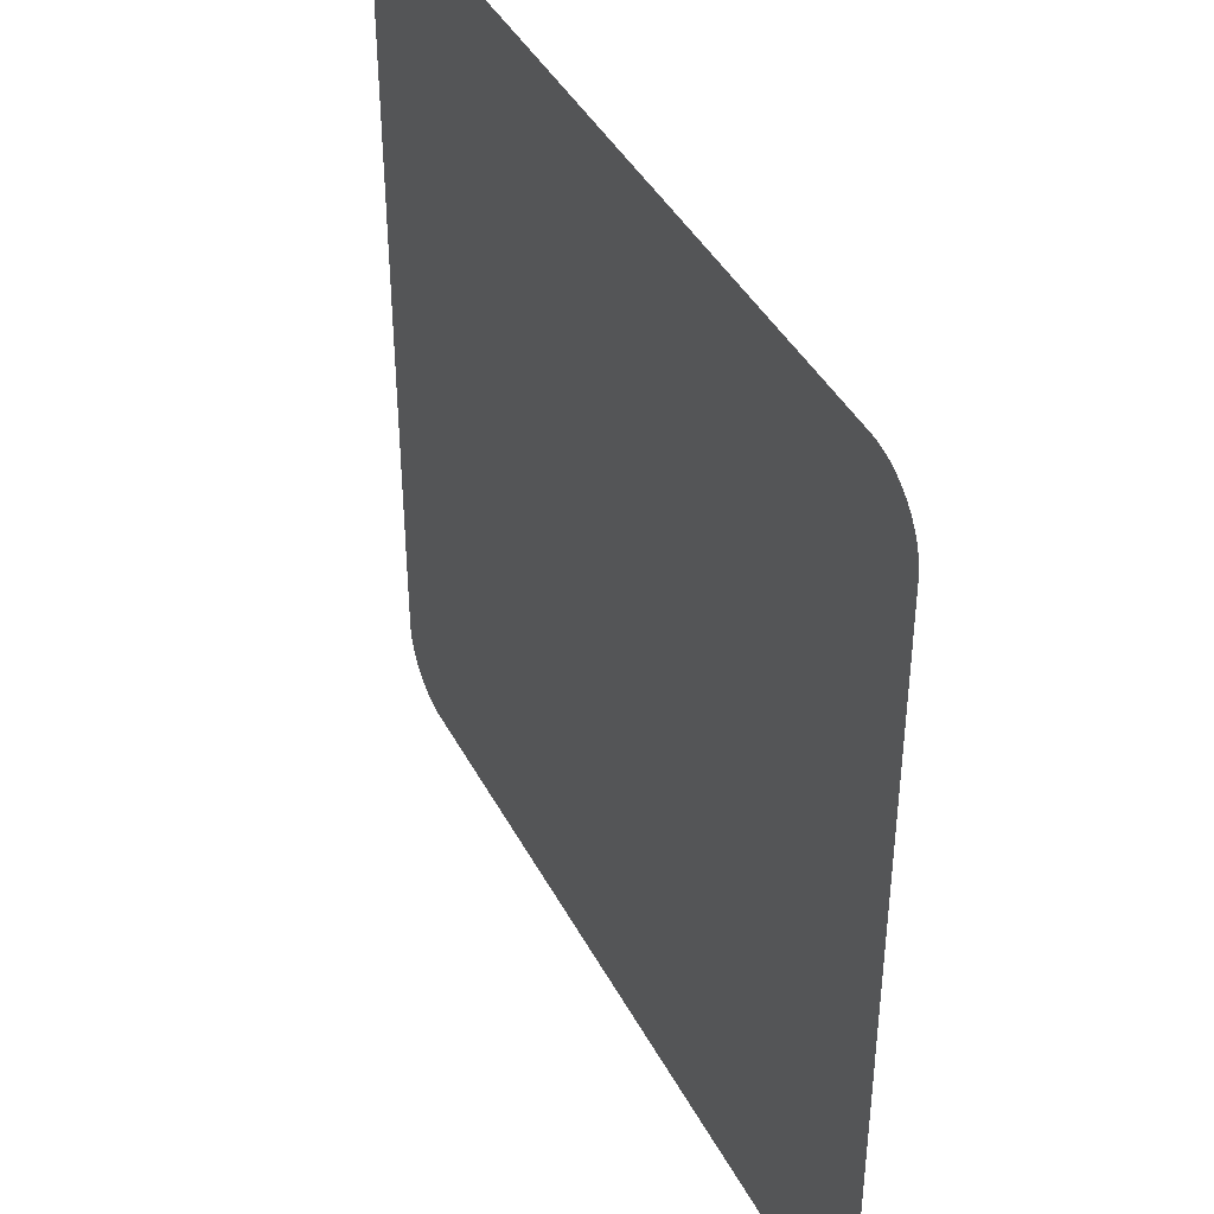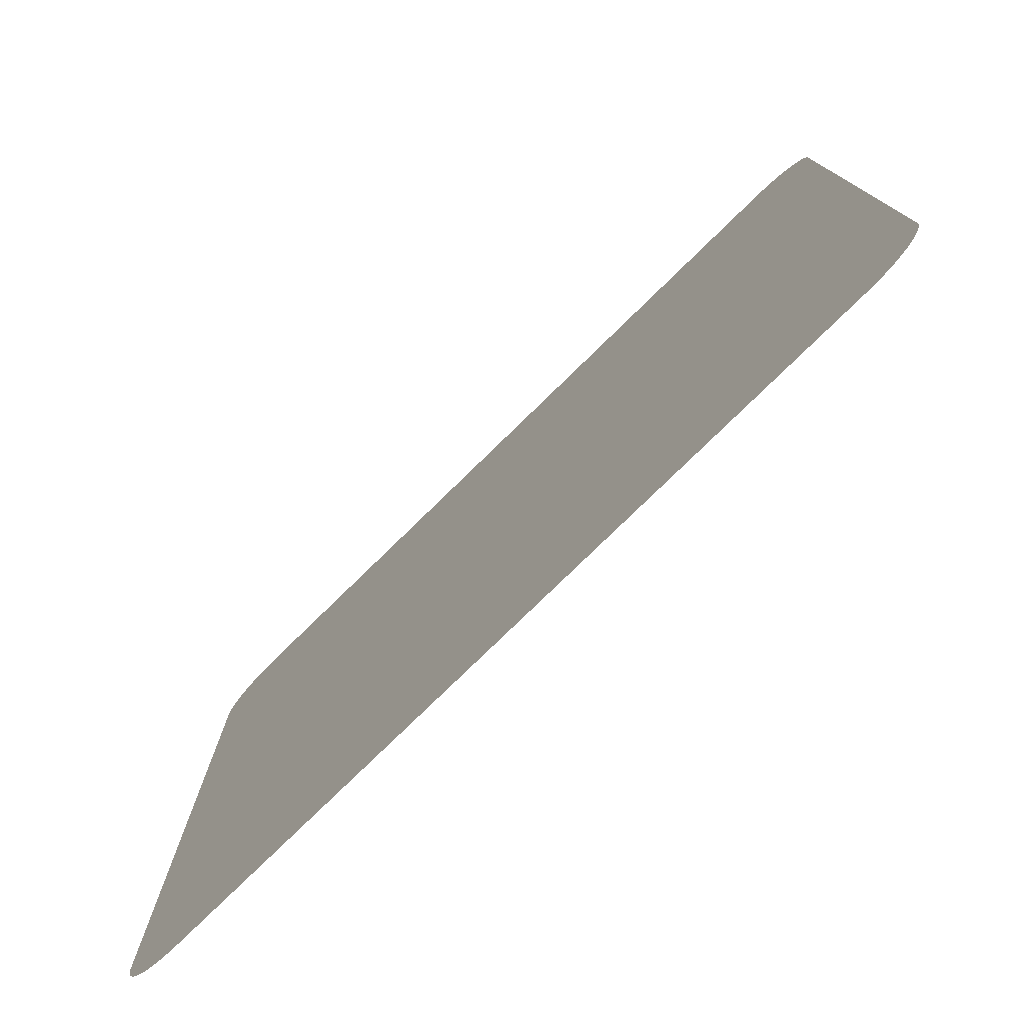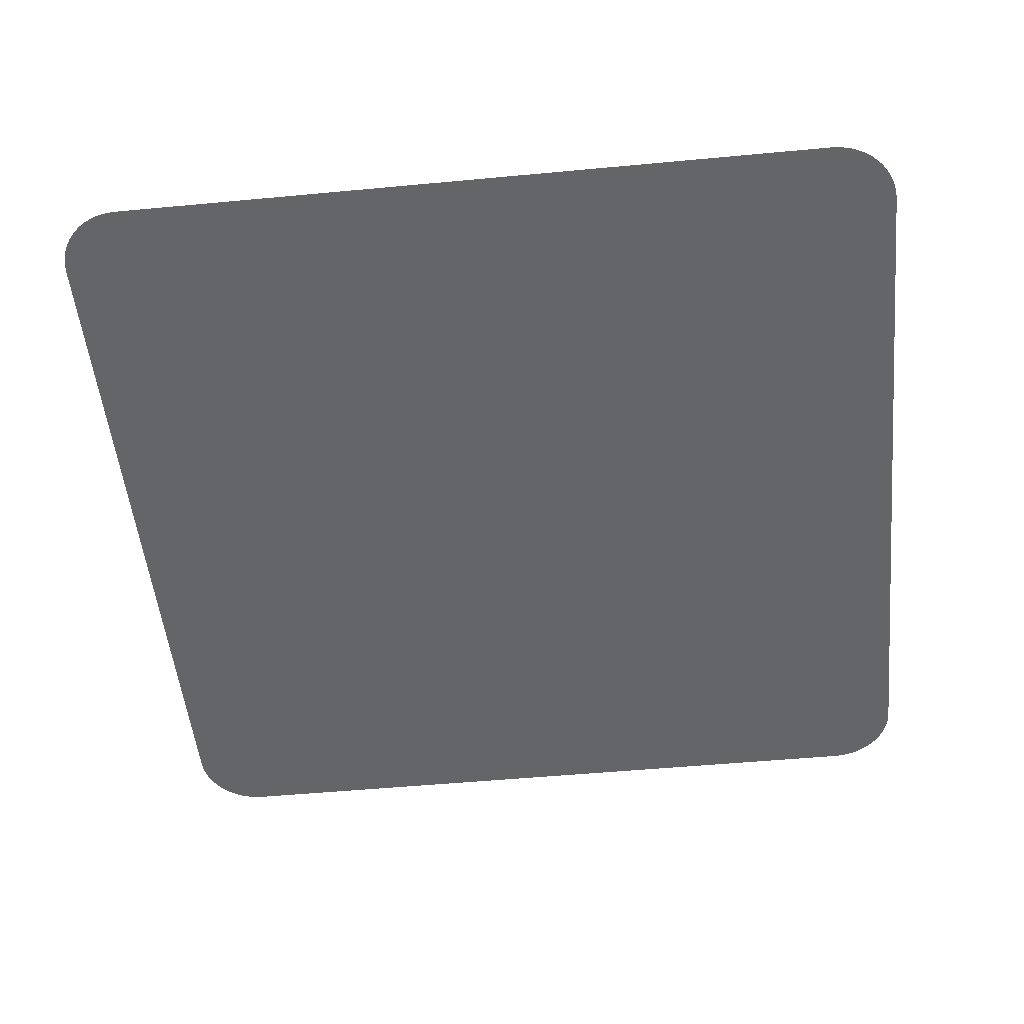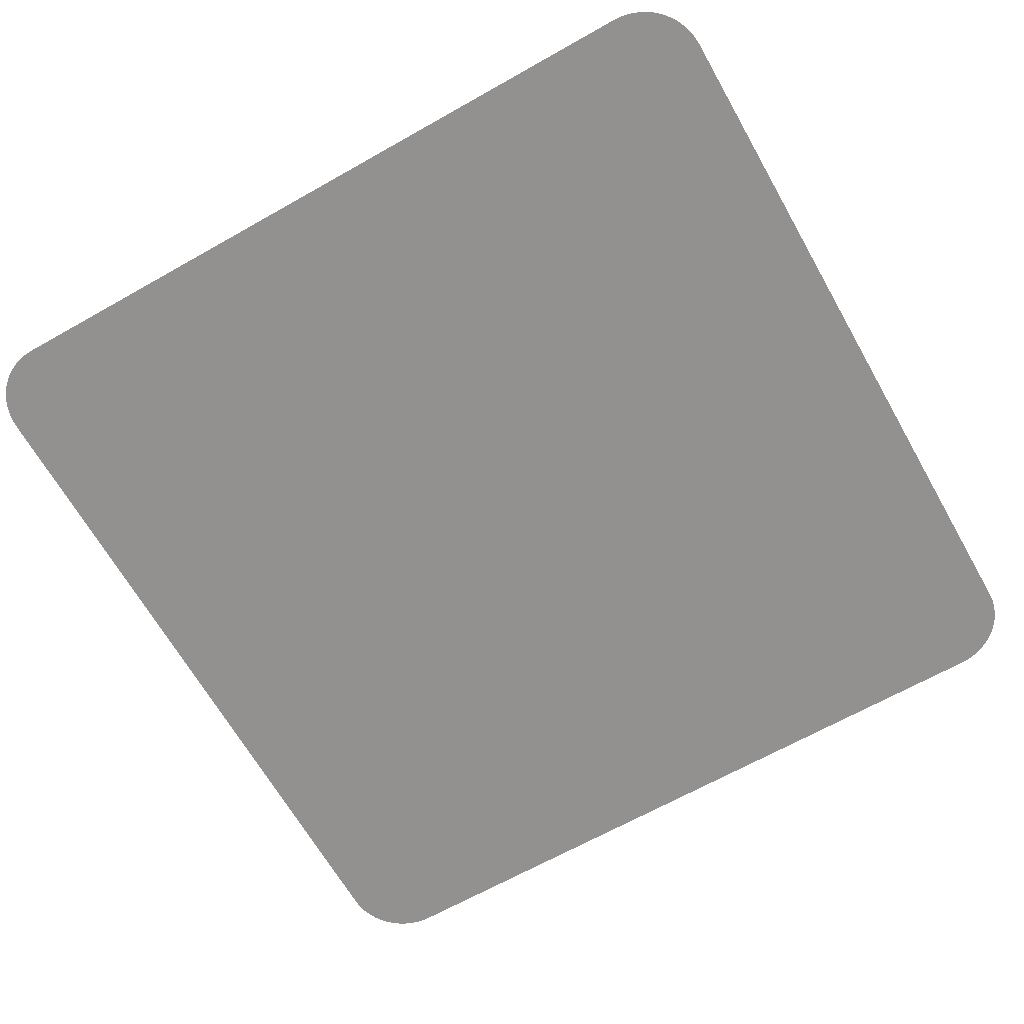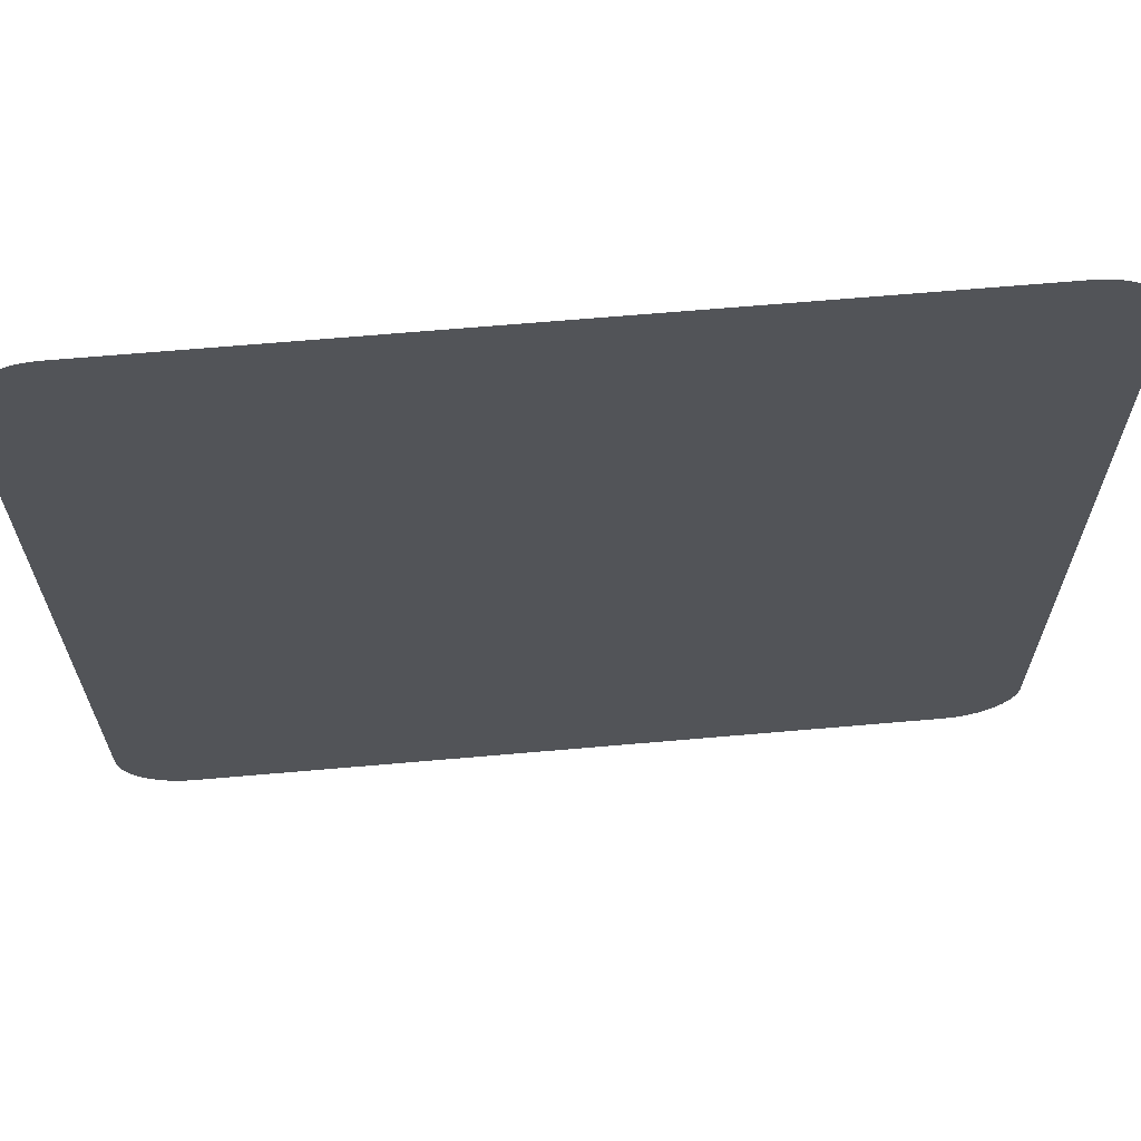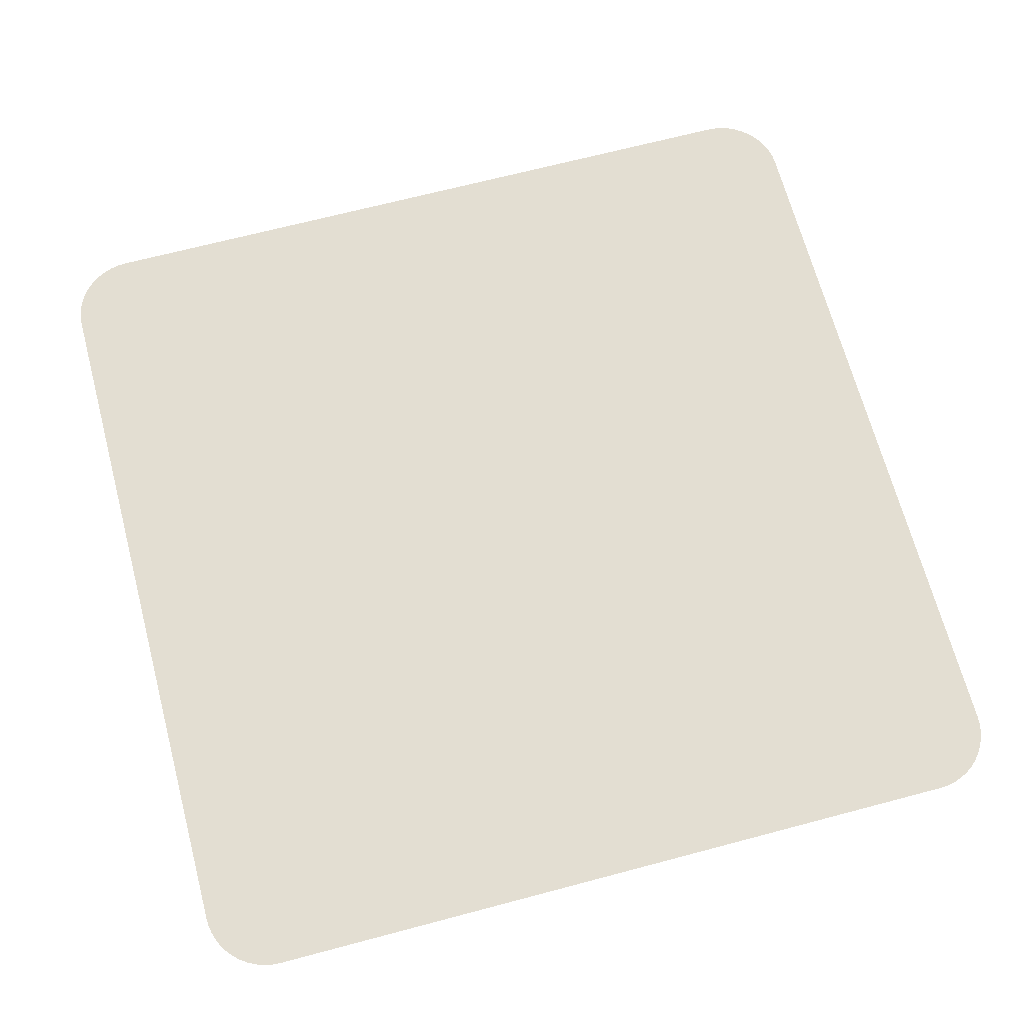
<metadata>
{"format":"obj","ext":"obj","renderer":"f3d","projection":"perspective","resolution":1024,"background":"white","views":[{"elev":41.5,"azim":64.1,"up":"+Z"},{"elev":-78.2,"azim":44.3,"up":"+Z"},{"elev":-51.6,"azim":5.8,"up":"+Y"},{"elev":-66.1,"azim":-150.4,"up":"+Y"},{"elev":66.3,"azim":-5.0,"up":"+Z"},{"elev":67.7,"azim":75.1,"up":"+Y"}]}
</metadata>
<code>
o Plane
v -4.234 0 5
v -5 0 4.234
v -4.334 0 4.993
v -4.432 0 4.974
v -4.527 0 4.942
v -4.617 0 4.897
v -4.7 0 4.842
v -4.776 0 4.776
v -4.842 0 4.7
v -4.897 0 4.617
v -4.942 0 4.527
v -4.974 0 4.432
v -4.993 0 4.334
v 5 0 4.234
v 4.234 0 5
v 4.993 0 4.334
v 4.974 0 4.432
v 4.942 0 4.527
v 4.897 0 4.617
v 4.842 0 4.7
v 4.776 0 4.776
v 4.7 0 4.842
v 4.617 0 4.897
v 4.527 0 4.942
v 4.432 0 4.974
v 4.334 0 4.993
v -4.234 0 -5
v -5 0 -4.234
v -4.334 0 -4.993
v -4.432 0 -4.974
v -4.527 0 -4.942
v -4.617 0 -4.897
v -4.7 0 -4.842
v -4.776 0 -4.776
v -4.842 0 -4.7
v -4.897 0 -4.617
v -4.942 0 -4.527
v -4.974 0 -4.432
v -4.993 0 -4.334
v 4.234 0 -5
v 5 0 -4.234
v 4.334 0 -4.993
v 4.432 0 -4.974
v 4.527 0 -4.942
v 4.617 0 -4.897
v 4.7 0 -4.842
v 4.776 0 -4.776
v 4.842 0 -4.7
v 4.897 0 -4.617
v 4.942 0 -4.527
v 4.974 0 -4.432
v 4.993 0 -4.334
f 2 13 12 11 10 9 8 7 6 5 4 3 1 15 26 25 24 23 22 21 20 19 18 17 16 14 41 52 51 50 49 48 47 46 45 44 43 42 40 27 29 30 31 32 33 34 35 36 37 38 39 28

</code>
